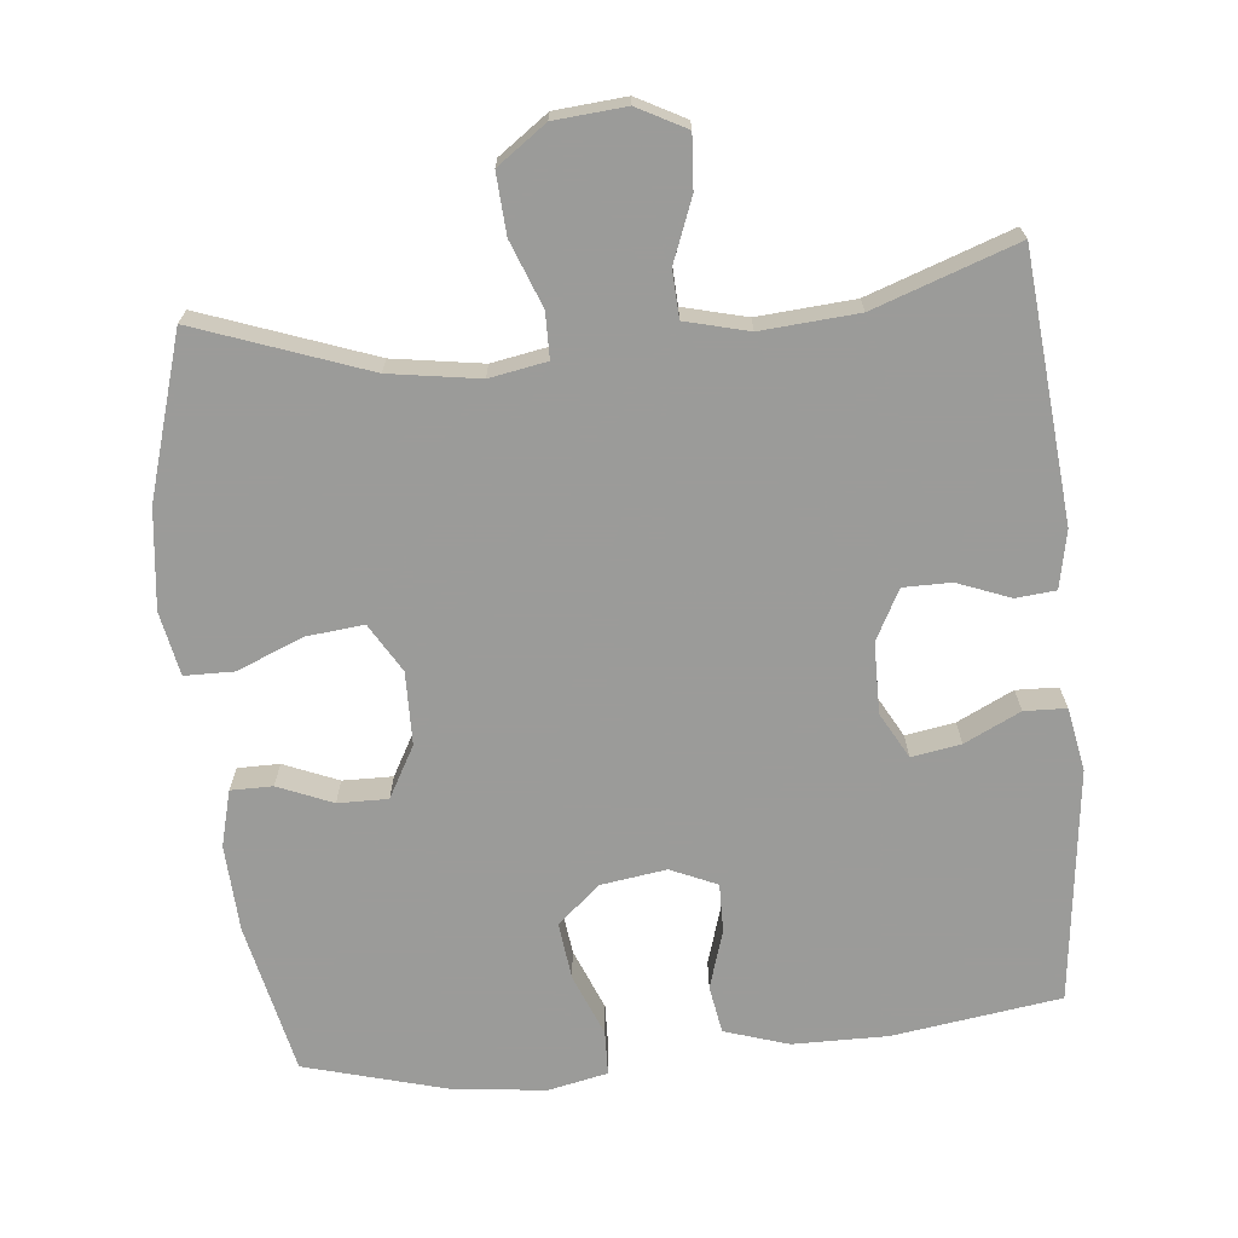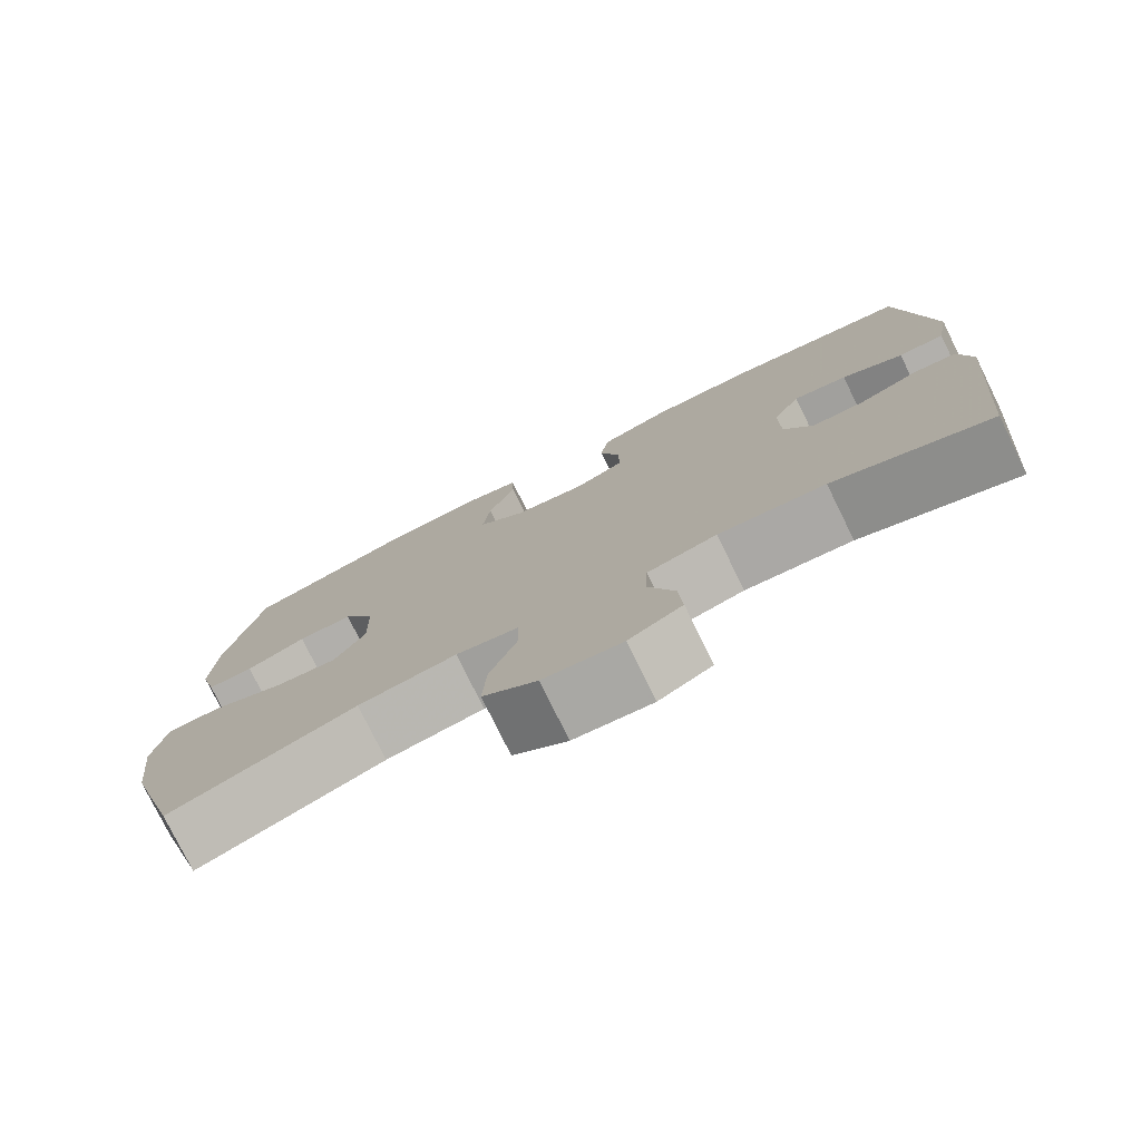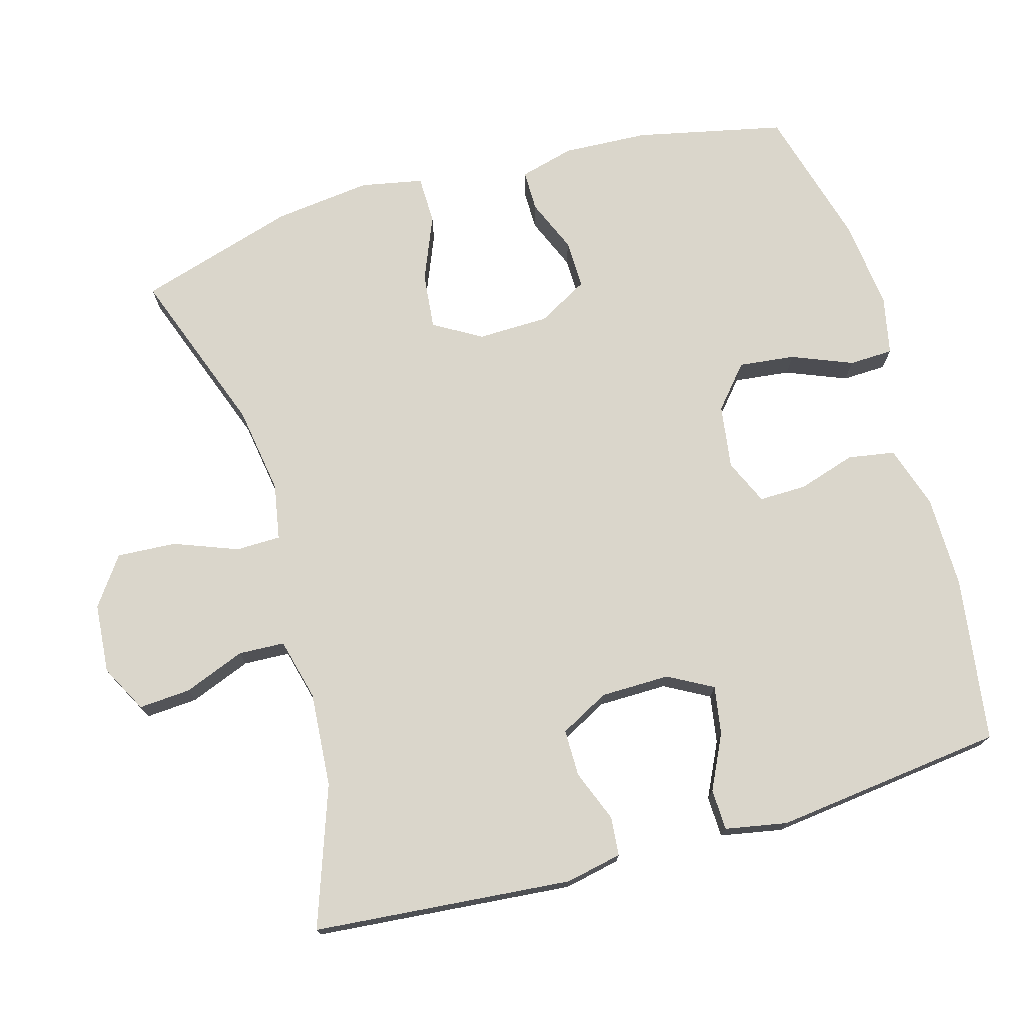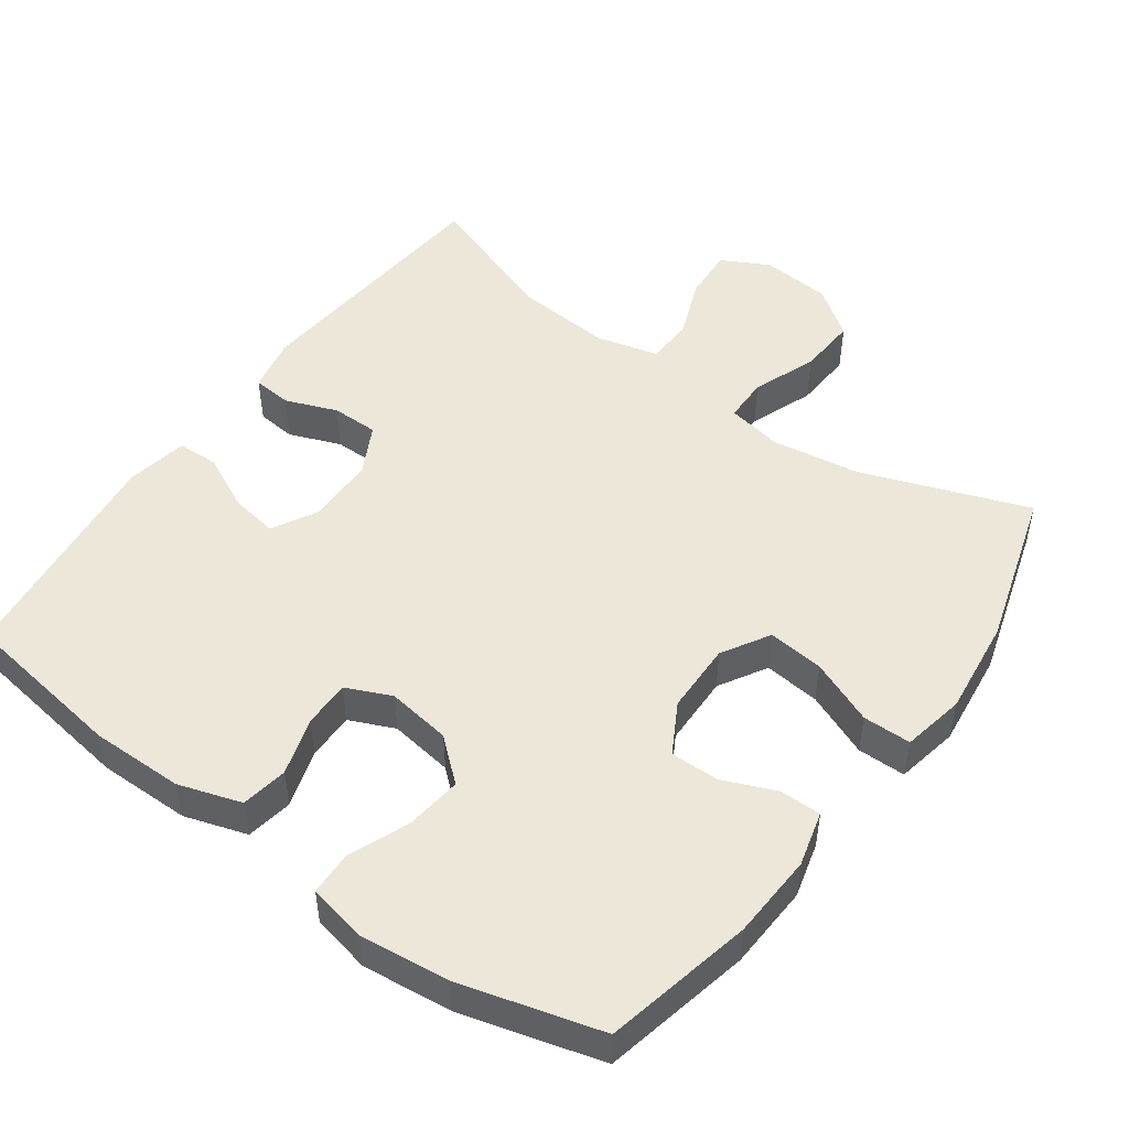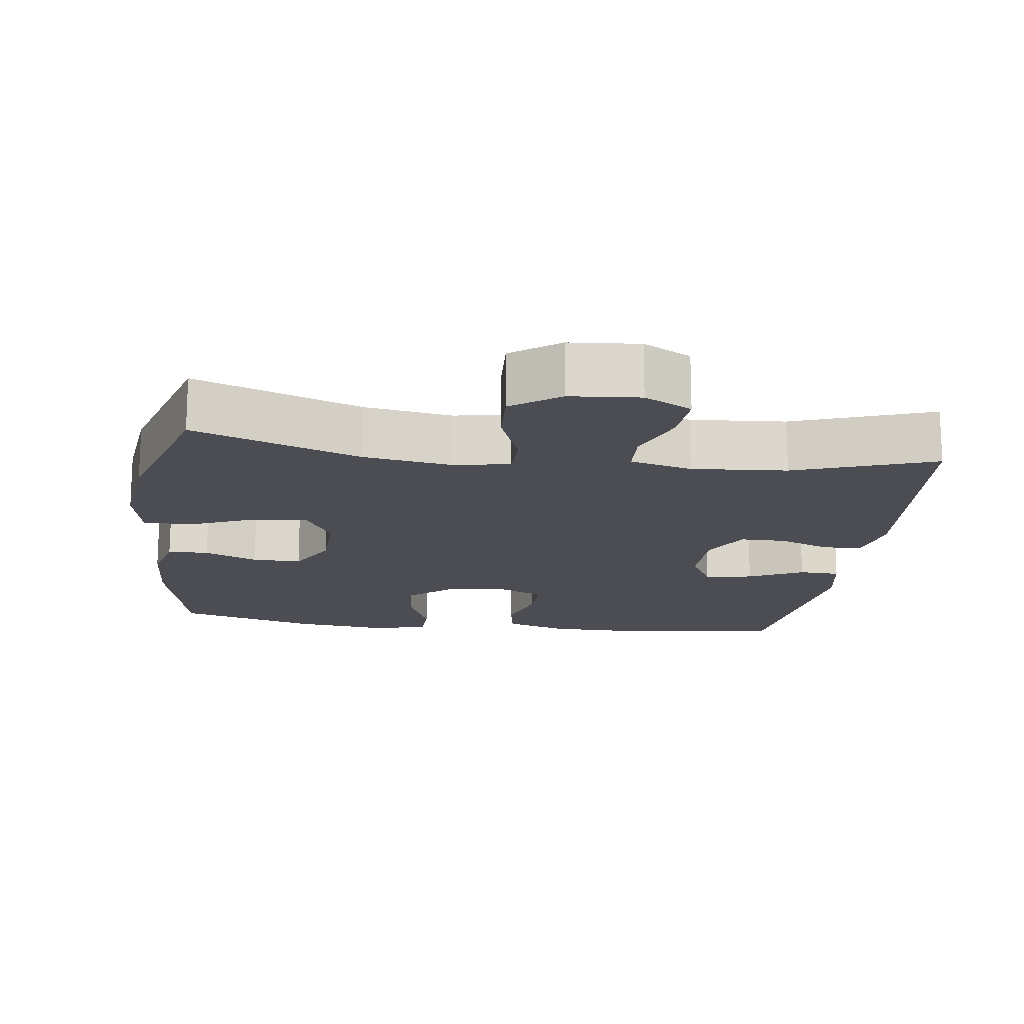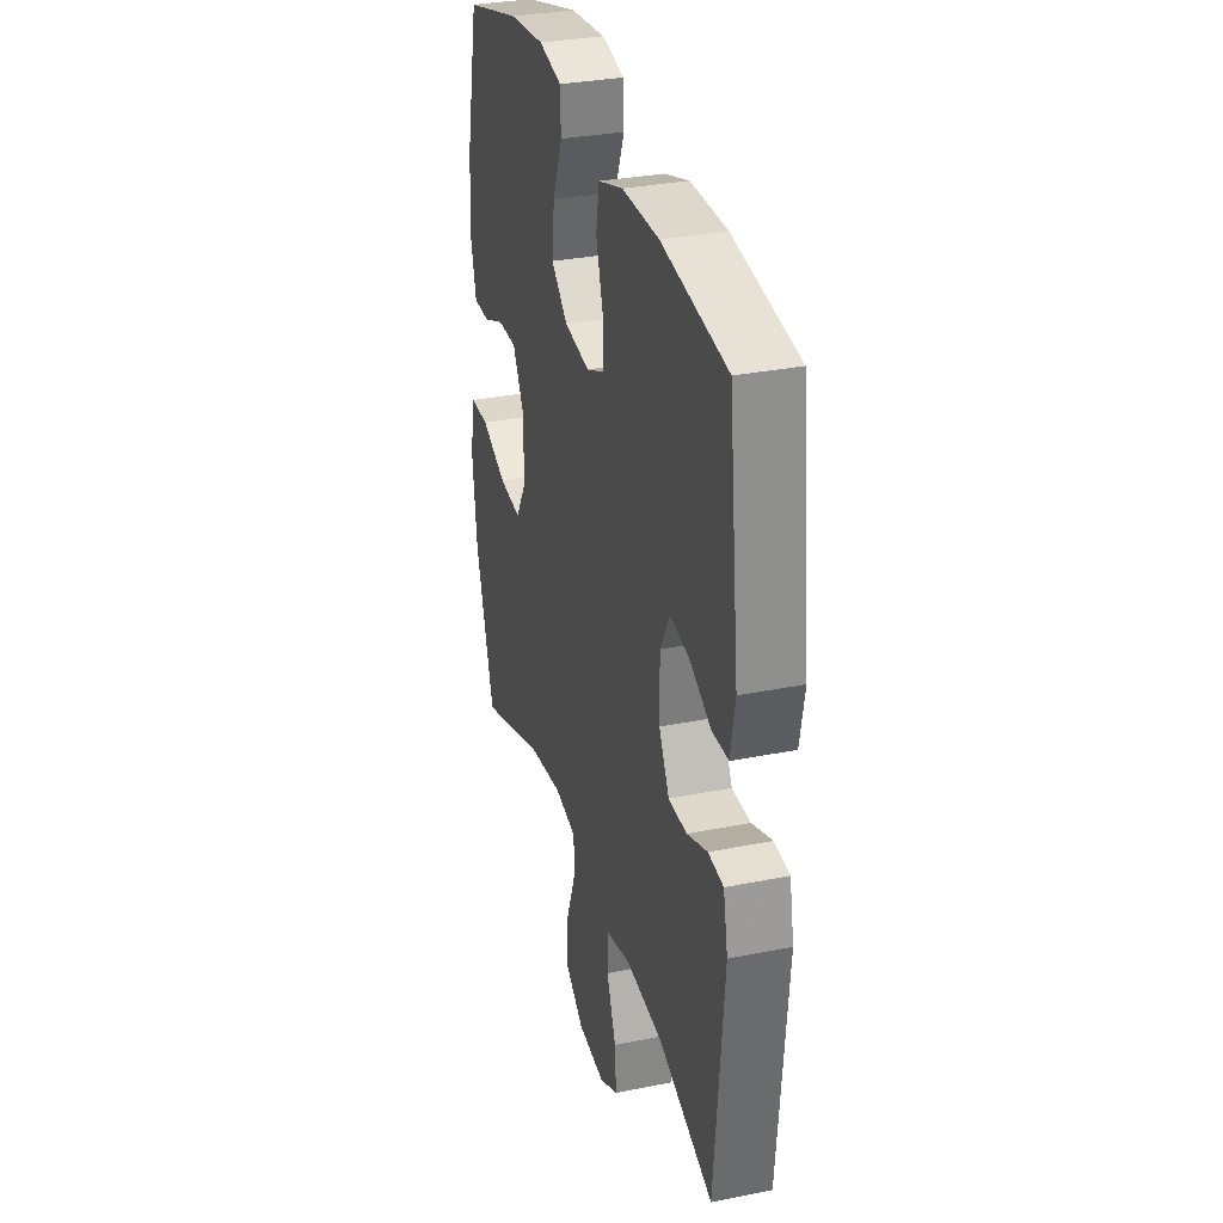
<metadata>
{"format":"obj","ext":"obj","renderer":"f3d","projection":"perspective","resolution":1024,"background":"white","views":[{"elev":-69.6,"azim":-174.2,"up":"+Y"},{"elev":-77.7,"azim":-153.8,"up":"+Z"},{"elev":73.9,"azim":-105.9,"up":"+Y"},{"elev":49.6,"azim":35.9,"up":"+Y"},{"elev":-16.3,"azim":172.4,"up":"+Y"},{"elev":31.8,"azim":-105.7,"up":"+Z"}]}
</metadata>
<code>
v -0.5 0.07 0.5
v -0.271 0.07 0.533
v -0.142 0.07 0.532
v -0.055 0.07 0.504
v -0.044 0.07 0.439
v -0.069 0.07 0.359
v -0.07 0.07 0.293
v -0.007 0.07 0.265
v 0.082 0.07 0.278
v 0.14 0.07 0.328
v 0.131 0.07 0.406
v 0.097 0.07 0.49
v 0.099 0.07 0.551
v 0.18 0.07 0.568
v 0.305 0.07 0.554
v 0.5 0.07 0.5
v 0.545 0.07 0.294
v 0.551 0.07 0.176
v 0.531 0.07 0.1
v 0.474 0.07 0.1
v 0.4 0.07 0.131
v 0.332 0.07 0.132
v 0.293 0.07 0.062
v 0.291 0.07 -0.037
v 0.33 0.07 -0.103
v 0.408 0.07 -0.095
v 0.498 0.07 -0.058
v 0.565 0.07 -0.059
v 0.582 0.07 -0.146
v 0.566 0.07 -0.281
v 0.5 0.07 -0.5
v 0.269 0.07 -0.416
v 0.147 0.07 -0.397
v 0.069 0.07 -0.411
v 0.068 0.07 -0.473
v 0.102 0.07 -0.562
v 0.107 0.07 -0.644
v 0.04 0.07 -0.692
v -0.057 0.07 -0.7
v -0.123 0.07 -0.665
v -0.118 0.07 -0.593
v -0.085 0.07 -0.508
v -0.088 0.07 -0.444
v -0.174 0.07 -0.422
v -0.306 0.07 -0.432
v -0.5 0.07 -0.5
v -0.532 0.07 -0.14
v -0.516 0.07 -0.062
v -0.462 0.07 -0.057
v -0.39 0.07 -0.085
v -0.325 0.07 -0.085
v -0.289 0.07 -0.017
v -0.288 0.07 0.079
v -0.322 0.07 0.141
v -0.389 0.07 0.13
v -0.465 0.07 0.093
v -0.522 0.07 0.095
v -0.538 0.07 0.181
v -0.5 0 0.5
v -0.271 0 0.533
v -0.142 0 0.532
v -0.055 0 0.504
v -0.044 0 0.439
v -0.069 0 0.359
v -0.07 0 0.293
v -0.007 0 0.265
v 0.082 0 0.278
v 0.14 0 0.328
v 0.131 0 0.406
v 0.097 0 0.49
v 0.099 0 0.551
v 0.18 0 0.568
v 0.305 0 0.554
v 0.5 0 0.5
v 0.545 0 0.294
v 0.551 0 0.176
v 0.531 0 0.1
v 0.474 0 0.1
v 0.4 0 0.131
v 0.332 0 0.132
v 0.293 0 0.062
v 0.291 0 -0.037
v 0.33 0 -0.103
v 0.408 0 -0.095
v 0.498 0 -0.058
v 0.565 0 -0.059
v 0.582 0 -0.146
v 0.566 0 -0.281
v 0.5 0 -0.5
v 0.269 0 -0.416
v 0.147 0 -0.397
v 0.069 0 -0.411
v 0.068 0 -0.473
v 0.102 0 -0.562
v 0.107 0 -0.644
v 0.04 0 -0.692
v -0.057 0 -0.7
v -0.123 0 -0.665
v -0.118 0 -0.593
v -0.085 0 -0.508
v -0.088 0 -0.444
v -0.174 0 -0.422
v -0.306 0 -0.432
v -0.5 0 -0.5
v -0.532 0 -0.14
v -0.516 0 -0.062
v -0.462 0 -0.057
v -0.39 0 -0.085
v -0.325 0 -0.085
v -0.289 0 -0.017
v -0.288 0 0.079
v -0.322 0 0.141
v -0.389 0 0.13
v -0.465 0 0.093
v -0.522 0 0.095
v -0.538 0 0.181
f 55 56 57 58
f 54 55 58 1
f 53 54 1 2
f 52 53 2 3
f 47 48 49 50
f 45 46 47 50
f 44 45 50 51
f 43 44 51 52
f 39 40 41 42
f 39 42 43
f 38 39 43
f 35 36 37 38
f 34 35 38 43
f 29 30 31 32
f 29 32 33
f 26 27 28 29
f 25 26 29 33
f 24 25 33 34
f 18 19 20 21
f 18 21 22
f 17 18 22
f 16 17 22
f 15 16 22 23
f 11 12 13 14
f 10 11 14 15
f 3 4 5 6
f 3 6 7
f 52 3 7
f 43 52 7 8
f 23 24 34 43
f 10 15 23 43
f 9 10 43
f 8 9 43
f 116 115 114 113
f 59 116 113 112
f 60 59 112 111
f 61 60 111 110
f 108 107 106 105
f 108 105 104 103
f 109 108 103 102
f 110 109 102 101
f 100 99 98 97
f 101 100 97
f 101 97 96
f 96 95 94 93
f 101 96 93 92
f 90 89 88 87
f 91 90 87
f 87 86 85 84
f 91 87 84 83
f 92 91 83 82
f 79 78 77 76
f 80 79 76
f 80 76 75
f 80 75 74
f 81 80 74 73
f 72 71 70 69
f 73 72 69 68
f 64 63 62 61
f 65 64 61
f 65 61 110
f 66 65 110 101
f 101 92 82 81
f 101 81 73 68
f 101 68 67
f 101 67 66
f 1 59 60 2
f 2 60 61 3
f 3 61 62 4
f 4 62 63 5
f 5 63 64 6
f 6 64 65 7
f 7 65 66 8
f 8 66 67 9
f 9 67 68 10
f 10 68 69 11
f 11 69 70 12
f 12 70 71 13
f 13 71 72 14
f 14 72 73 15
f 15 73 74 16
f 16 74 75 17
f 17 75 76 18
f 18 76 77 19
f 19 77 78 20
f 20 78 79 21
f 21 79 80 22
f 22 80 81 23
f 23 81 82 24
f 24 82 83 25
f 25 83 84 26
f 26 84 85 27
f 27 85 86 28
f 28 86 87 29
f 29 87 88 30
f 30 88 89 31
f 31 89 90 32
f 32 90 91 33
f 33 91 92 34
f 34 92 93 35
f 35 93 94 36
f 36 94 95 37
f 37 95 96 38
f 38 96 97 39
f 39 97 98 40
f 40 98 99 41
f 41 99 100 42
f 42 100 101 43
f 43 101 102 44
f 44 102 103 45
f 45 103 104 46
f 46 104 105 47
f 47 105 106 48
f 48 106 107 49
f 49 107 108 50
f 50 108 109 51
f 51 109 110 52
f 52 110 111 53
f 53 111 112 54
f 54 112 113 55
f 55 113 114 56
f 56 114 115 57
f 57 115 116 58
f 58 116 59 1

</code>
